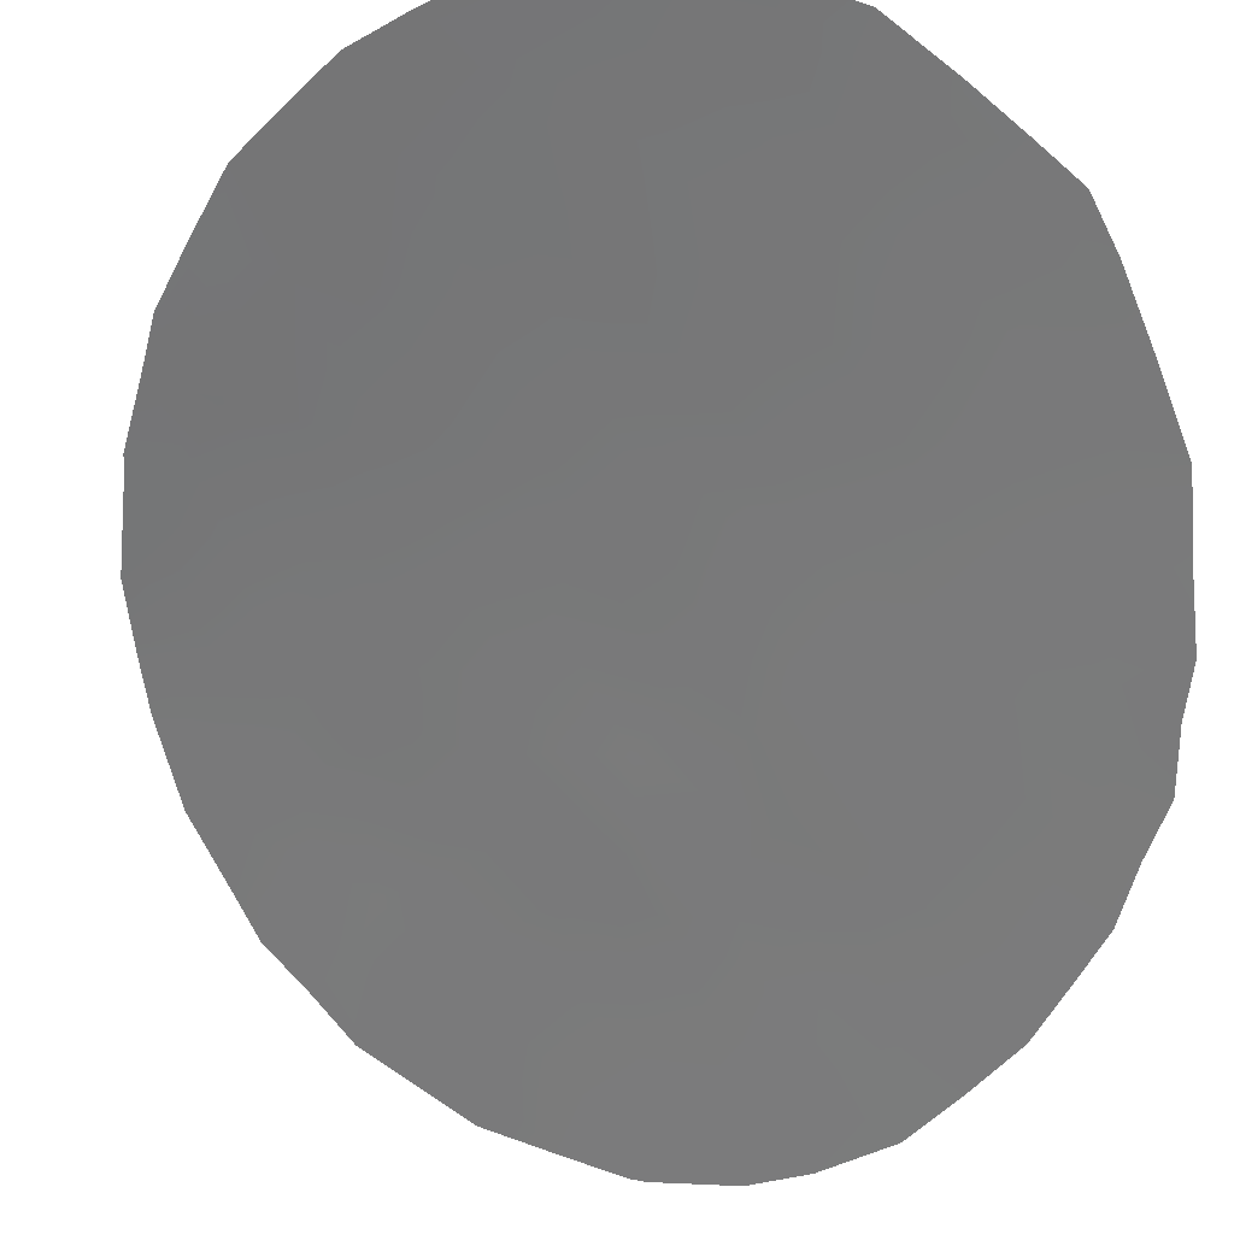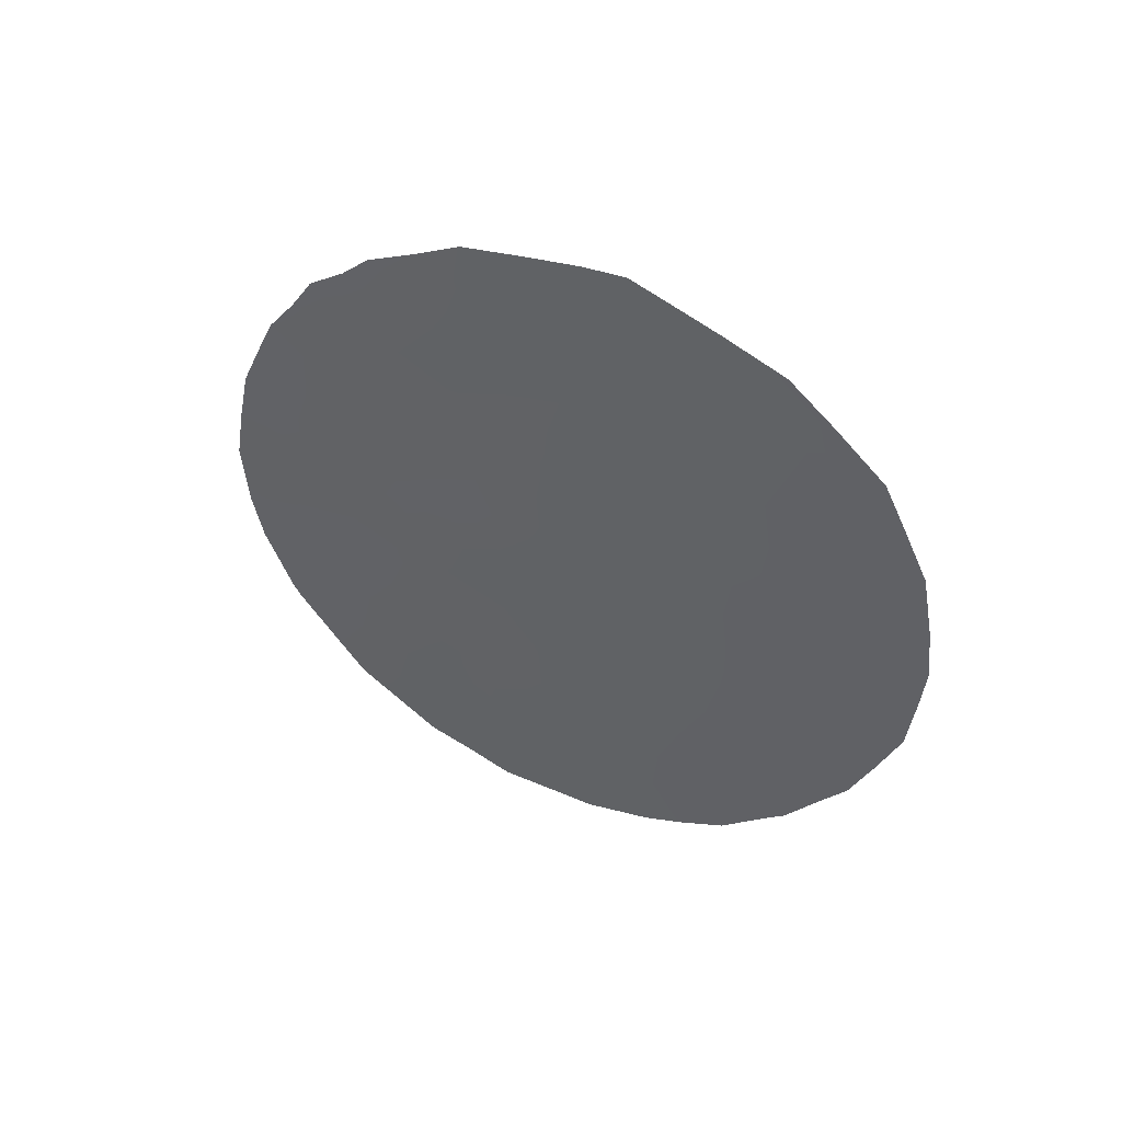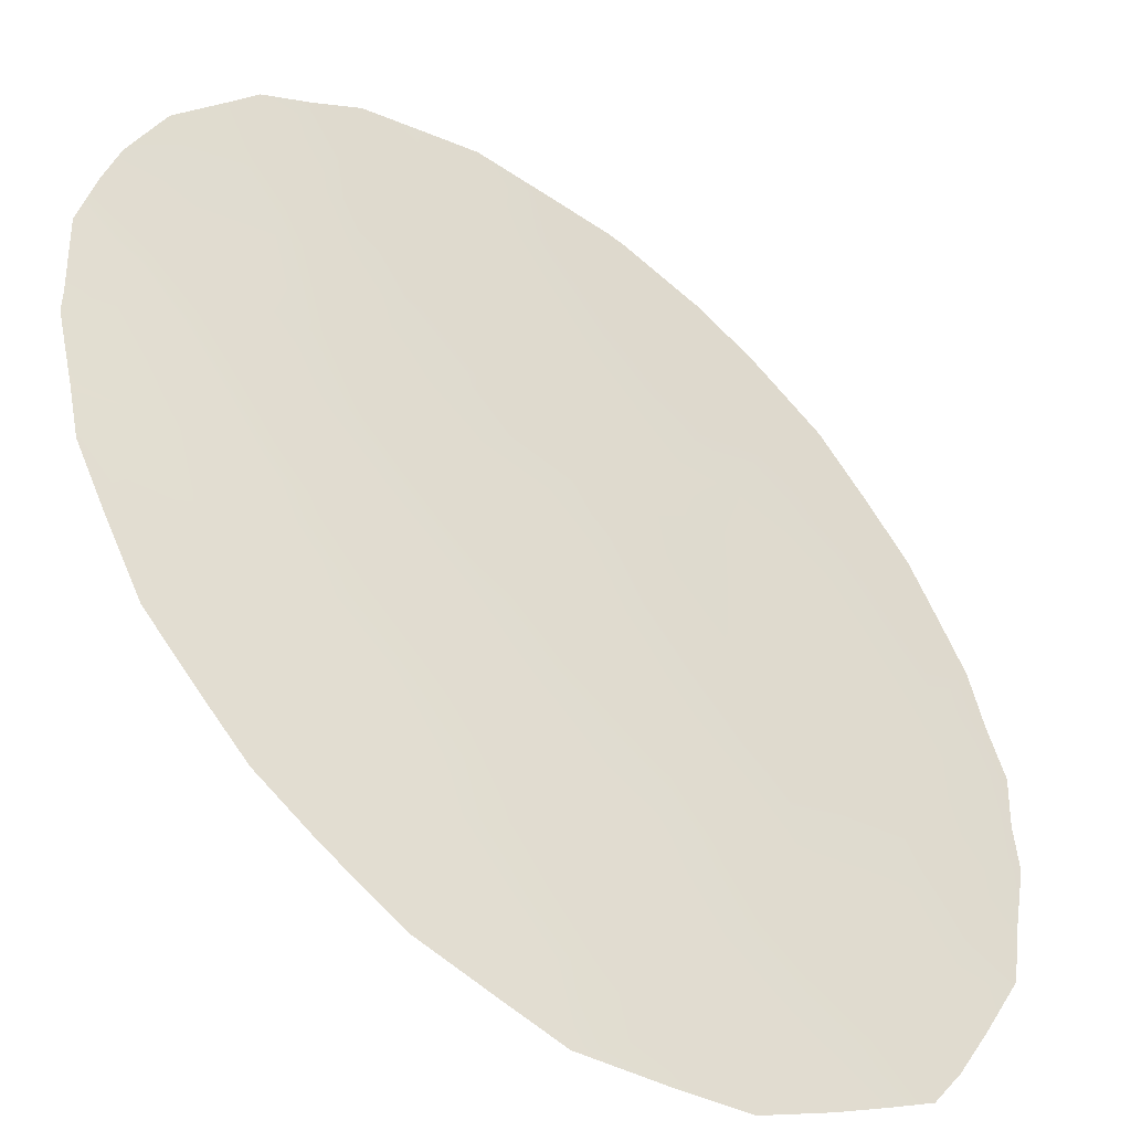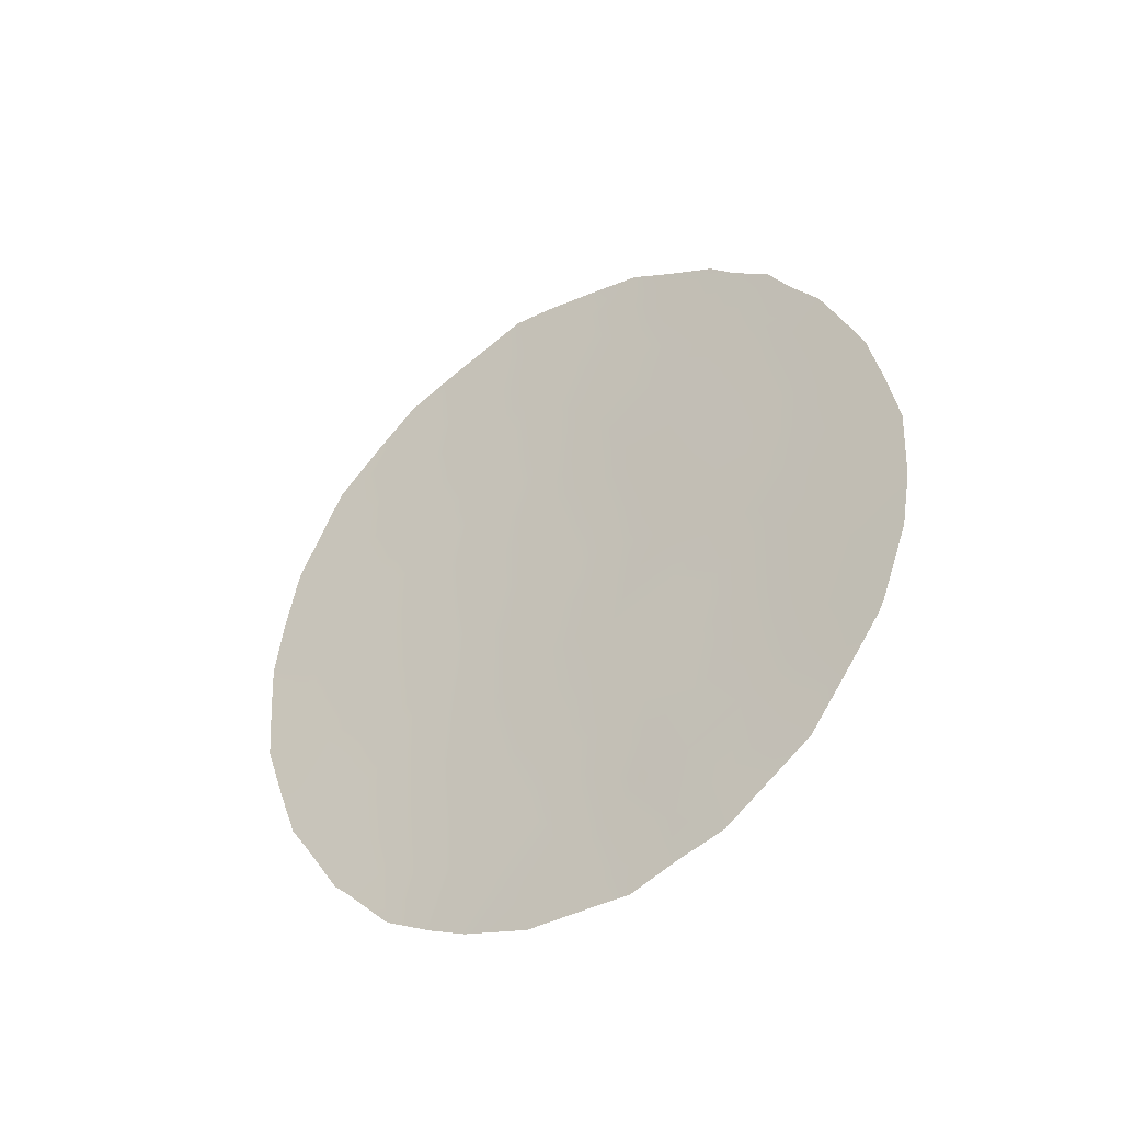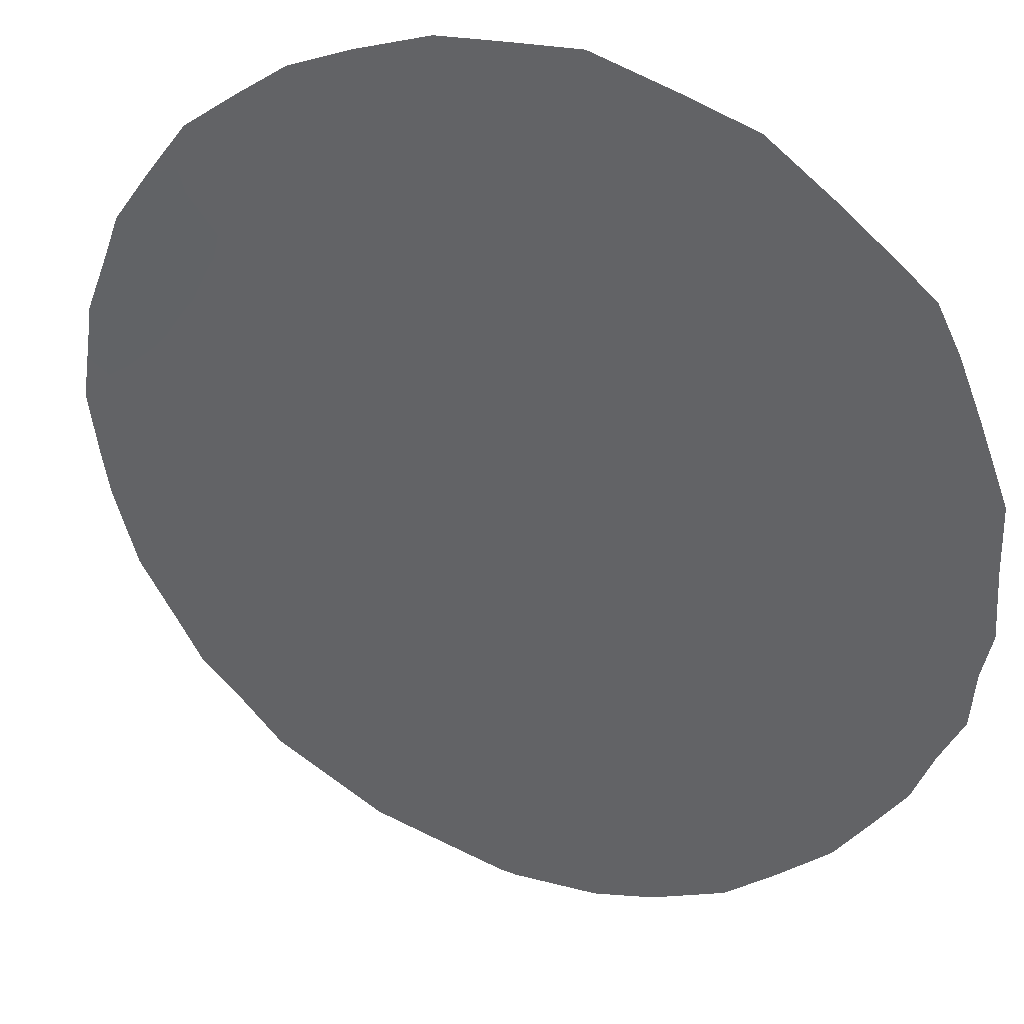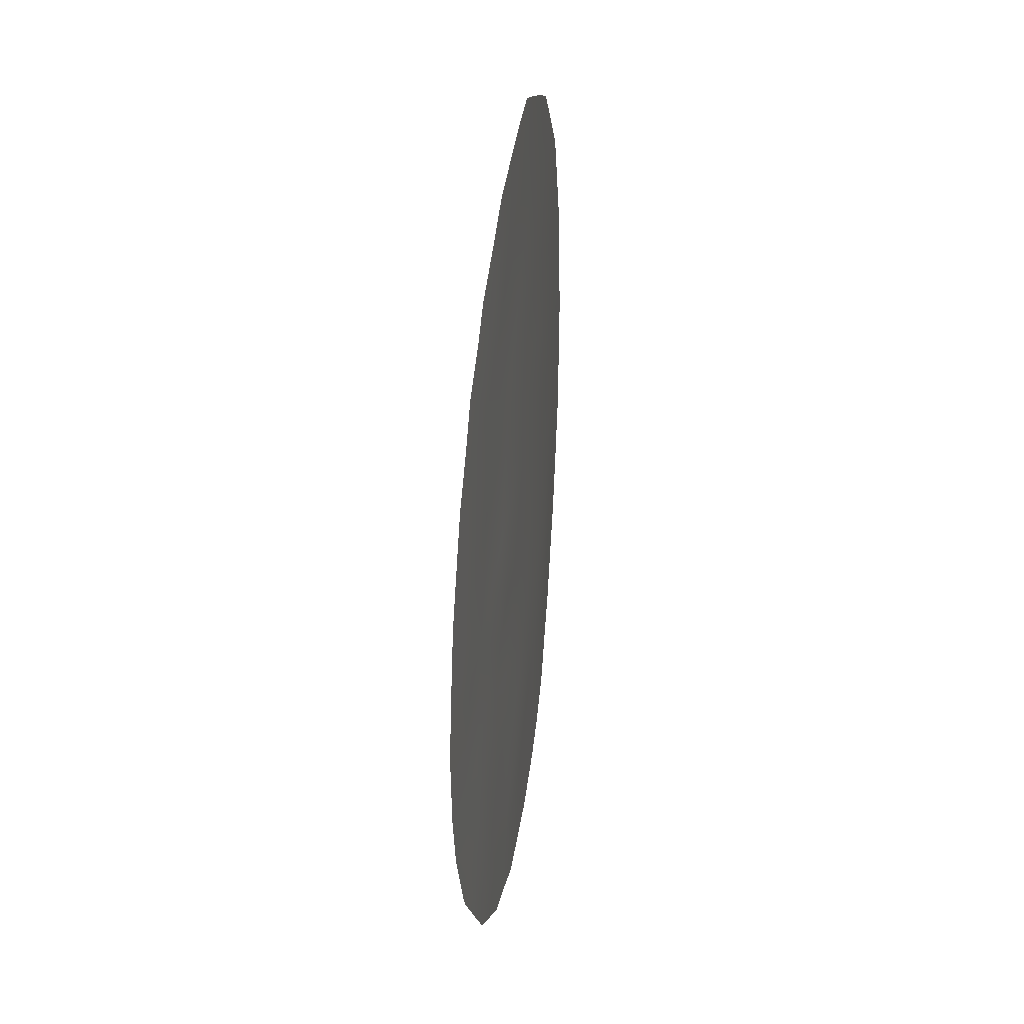
<metadata>
{"format":"obj","ext":"obj","renderer":"f3d","projection":"perspective","resolution":1024,"background":"white","views":[{"elev":-32.5,"azim":-41.2,"up":"+Y"},{"elev":53.9,"azim":165.7,"up":"+Z"},{"elev":68.8,"azim":-37.1,"up":"+Y"},{"elev":-47.0,"azim":-6.1,"up":"+Z"},{"elev":-14.8,"azim":-43.8,"up":"+Y"},{"elev":30.3,"azim":56.6,"up":"+Z"}]}
</metadata>
<code>
v 30.4 56.81 44.66
v 27.56 59.34 42.3
v 31.38 56 31.13
v 26.92 59.9 35.14
v 29.79 57.41 39.86
v 29.3 57.87 36.31
v 28.31 58.75 34.71
v 31.02 56.27 42.81
v 32.98 54.49 37.06
v 33.51 53.95 42.03
v 31.85 55.56 34.4
v 31.19 56.19 33.01
v 31.59 55.79 37.73
v 33.69 53.79 40.09
v 28.32 58.67 44.01
v 27.81 59.16 36.6
v 29.26 57.85 42.7
v 34.63 52.91 36.43
v 31.83 55.52 43.87
v 28.74 58.37 32.74
v 30.74 56.57 36.12
v 30.13 57.11 38.08
v 27.29 59.58 40.23
v 32.14 55.23 41.1
v 27.25 59.62 38.39
v 33.2 54.3 35.24
v 29.95 57.31 34.23
v 32.28 55.13 36.38
v 29.9 57.34 31.76
v 28.79 58.28 41
v 31.11 56.21 39.6
v 32.57 54.83 39.01
v 34.04 53.47 38.15
v 28.49 58.56 39.33
v 30.45 56.81 41.29
v 32.36 55.1 32.65
v 35.09 52.45 39.26
v 33.85 53.71 31.82
v 33.45 53.99 42.97
v 33.1 54.32 43.5
v 26.93 59.89 34.24
v 26.62 60.15 34.87
v 28.06 58.89 44.49
v 27.5 59.38 43.85
v 29.93 57.24 45.3
v 29.43 57.69 45.11
v 28.88 58.24 31.53
v 29.38 57.8 31.16
v 26.05 60.63 36.97
v 34.58 52.93 40.96
v 34.22 53.27 41.69
v 35.21 52.36 34.84
v 34.86 52.71 33.62
v 25.93 60.73 39.06
v 27.4 59.49 33.24
v 32.49 54.89 44.05
v 31.91 55.44 44.61
v 28.25 58.78 32.04
v 33.91 53.55 42.41
v 30.24 57.02 30.71
v 30.45 56.77 45.18
v 26.84 59.95 43.05
v 34.77 52.8 33.41
v 35.39 52.17 37.1
v 32.14 55.29 30.72
v 31.56 55.83 30.52
v 31.04 56.3 30.6
v 26.21 60.49 41.28
v 27.58 59.34 33
v 32.75 54.73 30.88
v 33.85 53.64 39.12
v 34.56 52.96 38.67
v 34.37 53.14 39.64
v 32.28 55.11 42.16
v 31.74 55.6 42.9
v 31.55 55.78 42
v 33.06 54.44 33.06
v 33.54 54 32.38
v 32.93 54.49 42.56
v 31.29 56.02 43.54
v 31.84 55.57 33.4
v 31.23 56.13 34
v 31.74 55.68 32.56
v 29.49 57.7 32.4
v 29.59 57.62 35.31
v 28.82 58.3 35.48
v 29.09 58.06 34.49
v 33.75 53.72 41.15
v 34.2 53.3 40.48
v 34.58 52.97 35.32
v 29.45 57.72 38.23
v 29.05 58.09 37.33
v 29.72 57.49 37.2
v 32.07 55.32 38.39
v 31.84 55.52 39.35
v 31.35 56 38.66
v 32.37 55.02 40
v 31.6 55.74 40.31
v 32.91 54.51 41.57
v 28.31 58.72 37.49
v 27.96 59.02 38.62
v 27.54 59.39 37.58
v 26.26 60.46 38.1
v 25.98 60.69 38.07
v 28.06 58.95 35.64
v 27.31 59.58 35.8
v 27.55 59.38 34.87
v 27.81 59.16 33.97
v 29.57 57.57 43.57
v 29 58.08 41.85
v 29.61 57.55 41.2
v 29.88 57.31 41.99
v 33.12 54.32 39.57
v 33.31 54.15 38.6
v 32.38 55 43.19
v 27.01 59.83 36.77
v 30.48 56.75 43.72
v 30.15 57.04 42.79
v 33.73 53.77 36.65
v 33.14 54.34 36.12
v 28.55 58.53 33.76
v 29.32 57.86 33.4
v 31.13 56.16 44.28
v 31.1 56.18 44.94
v 31.16 56.19 35.12
v 31.92 55.49 35.4
v 31.46 55.9 36.14
v 32.58 54.87 35.63
v 28.61 58.44 40.14
v 28.01 58.96 40.67
v 27.91 59.05 39.75
v 27.27 59.6 39.25
v 26.63 60.14 39.69
v 26.67 60.11 38.71
v 29.08 57.99 44.24
v 28.84 58.21 44.86
v 30.6 56.68 38.87
v 30.39 56.86 39.76
v 31.77 55.62 36.91
v 32.27 55.15 37.44
v 31.14 56.21 36.98
v 30.01 57.25 33.14
v 28.57 58.51 36.46
v 34.82 52.71 40.17
v 33.88 53.64 35.72
v 33.2 54.31 34.24
v 33.81 53.73 33.46
v 34.42 53.14 33.72
v 34.32 53.24 32.62
v 35.34 52.23 35.81
v 30.67 56.64 34.42
v 30.59 56.73 33.55
v 30.86 56.45 37.92
v 30.42 56.86 37.09
v 29.88 57.34 39.05
v 30.01 57.23 36.19
v 26.79 60.01 37.74
v 34.24 53.28 37.19
v 34.76 52.78 37.46
v 33.52 53.97 37.63
v 35.25 52.3 38.18
v 30.53 56.78 32.48
v 30.72 56.6 31.45
v 31.26 56.12 32.03
v 32.51 54.95 34.8
v 26.73 60.06 40.73
v 26.04 60.64 40.09
v 27.42 59.47 41.22
v 28.17 58.81 41.61
v 32.97 54.46 40.57
v 29.35 57.79 40.39
v 30.1 57.12 40.55
v 28.35 58.65 42.67
v 26.34 60.39 35.88
v 32.79 54.65 38.04
v 30.35 56.93 35.22
v 29.19 57.94 39.35
v 30.84 56.45 40.49
v 28.07 58.93 33.11
v 31.25 56.06 41.22
v 28.77 58.32 38.43
v 26.56 60.19 42.26
v 26.88 59.92 41.81
v 32.84 54.64 31.91
v 33.29 54.23 31.34
v 30.74 56.52 42.03
v 32.5 54.96 33.74
v 32.08 55.35 31.56
v 29.79 57.37 44.42
v 34.53 53.02 34.42
v 33.91 53.62 34.58
v 27.82 59.11 43.37
v 28.75 58.3 43.41
v 26.58 60.19 36.13
f 71 72 73
f 74 75 76
f 115 79 40
f 4 42 41
f 19 75 115
f 81 82 12
f 60 29 48
f 85 86 87
f 59 10 51
f 91 92 93
f 94 95 96
f 97 98 95
f 74 99 79
f 100 101 102
f 103 54 104
f 107 105 106
f 7 107 108
f 110 111 112
f 113 114 71
f 19 115 56
f 20 58 47
f 106 116 194
f 117 109 118
f 19 56 57
f 10 59 39
f 121 122 87
f 117 80 123
f 61 1 124
f 125 126 127
f 120 28 128
f 129 130 131
f 132 133 134
f 155 137 138
f 139 28 140
f 139 141 127
f 142 122 84
f 143 105 86
f 143 92 100
f 10 88 51
f 73 144 89
f 52 190 53
f 82 151 152
f 153 154 141
f 154 93 156
f 157 134 103
f 158 18 159
f 158 160 119
f 159 161 72
f 152 142 162
f 188 3 65
f 1 61 45
f 162 163 164
f 128 126 165
f 132 101 131
f 166 167 133
f 168 130 169
f 113 170 97
f 157 116 102
f 171 172 111
f 169 110 173
f 94 140 175
f 156 85 176
f 129 177 171
f 170 88 99
f 172 138 178
f 114 175 160
f 121 108 179
f 98 180 178
f 3 67 66
f 20 179 58
f 68 183 182
f 137 153 96
f 168 183 166
f 83 164 188
f 186 118 112
f 36 188 184
f 91 177 181
f 180 76 186
f 187 146 165
f 125 176 151
f 14 71 73
f 71 33 72
f 73 72 37
f 24 74 76
f 74 115 75
f 76 75 8
f 39 79 10
f 79 39 40
f 19 80 75
f 80 8 75
f 36 81 83
f 81 11 82
f 83 81 12
f 47 29 84
f 29 47 48
f 27 85 87
f 85 6 86
f 87 86 7
f 88 14 89
f 88 89 50
f 88 50 51
f 90 150 18
f 150 90 52
f 22 91 93
f 91 181 92
f 93 92 6
f 13 94 96
f 94 32 95
f 96 95 31
f 32 97 95
f 97 24 98
f 95 98 31
f 115 74 79
f 74 24 99
f 79 99 10
f 16 100 102
f 100 181 101
f 102 101 25
f 104 49 103
f 4 107 106
f 107 7 105
f 106 105 16
f 41 107 4
f 107 41 108
f 55 108 41
f 135 15 193
f 109 193 17
f 17 110 112
f 110 30 111
f 112 111 35
f 14 113 71
f 113 32 114
f 71 114 33
f 115 40 56
f 84 20 47
f 4 106 194
f 106 16 116
f 8 117 118
f 117 1 189
f 118 109 17
f 26 145 120
f 120 119 9
f 7 121 87
f 121 20 122
f 87 122 27
f 1 117 123
f 117 8 80
f 123 80 19
f 123 57 124
f 57 123 19
f 123 124 1
f 21 125 127
f 125 11 126
f 127 126 28
f 26 120 128
f 120 9 28
f 34 129 131
f 129 30 130
f 131 130 23
f 25 132 134
f 132 23 133
f 134 133 54
f 43 44 15
f 46 136 135
f 15 135 136
f 136 43 15
f 5 155 138
f 155 22 137
f 138 137 31
f 13 139 140
f 140 28 9
f 28 139 127
f 139 13 141
f 127 141 21
f 142 27 122
f 6 143 86
f 143 16 105
f 86 105 7
f 16 143 100
f 143 6 92
f 100 92 181
f 14 73 89
f 73 37 144
f 89 144 50
f 145 191 90
f 145 90 18
f 145 26 191
f 147 146 77
f 148 63 53
f 77 78 147
f 78 38 149
f 18 150 64
f 12 82 152
f 152 151 27
f 13 153 141
f 153 22 154
f 141 154 21
f 22 155 91
f 91 155 177
f 21 154 156
f 154 22 93
f 156 93 6
f 49 157 103
f 157 25 134
f 103 134 54
f 33 158 159
f 18 158 119
f 158 33 160
f 119 160 9
f 33 159 72
f 159 64 161
f 72 161 37
f 12 152 162
f 152 27 142
f 12 162 164
f 162 29 163
f 164 163 3
f 163 60 67
f 60 163 29
f 3 163 67
f 26 128 165
f 128 28 126
f 165 126 11
f 23 132 131
f 132 25 101
f 131 101 34
f 23 166 133
f 166 68 167
f 133 167 54
f 2 168 169
f 168 23 130
f 169 130 30
f 32 113 97
f 113 14 170
f 97 170 24
f 25 157 102
f 157 49 116
f 102 116 16
f 30 171 111
f 171 5 172
f 111 172 35
f 2 169 173
f 169 30 110
f 173 110 17
f 4 194 174
f 174 42 4
f 32 94 175
f 94 13 140
f 175 140 9
f 21 156 176
f 156 6 85
f 176 85 27
f 30 129 171
f 129 34 177
f 171 177 5
f 24 170 99
f 170 14 88
f 99 88 10
f 35 172 178
f 172 5 138
f 178 138 31
f 33 114 160
f 114 32 175
f 160 175 9
f 20 121 179
f 121 7 108
f 55 179 108
f 55 69 179
f 31 98 178
f 98 24 180
f 178 180 35
f 34 101 181
f 179 69 58
f 2 62 183
f 182 183 62
f 31 137 96
f 137 22 153
f 96 153 13
f 36 184 77
f 184 70 185
f 23 168 166
f 168 2 183
f 166 183 68
f 17 193 173
f 173 192 2
f 36 83 188
f 83 12 164
f 66 65 3
f 35 186 112
f 186 8 118
f 112 118 17
f 70 184 188
f 155 5 177
f 181 177 34
f 81 36 187
f 35 180 186
f 180 24 76
f 186 76 8
f 187 77 146
f 165 146 26
f 11 125 82
f 125 21 176
f 151 176 27
f 145 18 119
f 188 164 3
f 11 81 187
f 11 187 165
f 189 45 46
f 147 191 146
f 1 45 189
f 117 189 109
f 120 145 119
f 189 46 135
f 148 190 191
f 191 26 146
f 29 142 84
f 82 125 151
f 148 147 149
f 148 149 63
f 187 36 77
f 189 135 109
f 162 142 29
f 190 148 53
f 78 77 184
f 190 52 90
f 84 122 20
f 191 190 90
f 78 185 38
f 192 44 62
f 2 192 62
f 147 78 149
f 78 184 185
f 188 65 70
f 148 191 147
f 192 15 44
f 193 15 192
f 173 193 192
f 135 193 109
f 194 49 174
f 194 116 49
f 159 18 64

</code>
